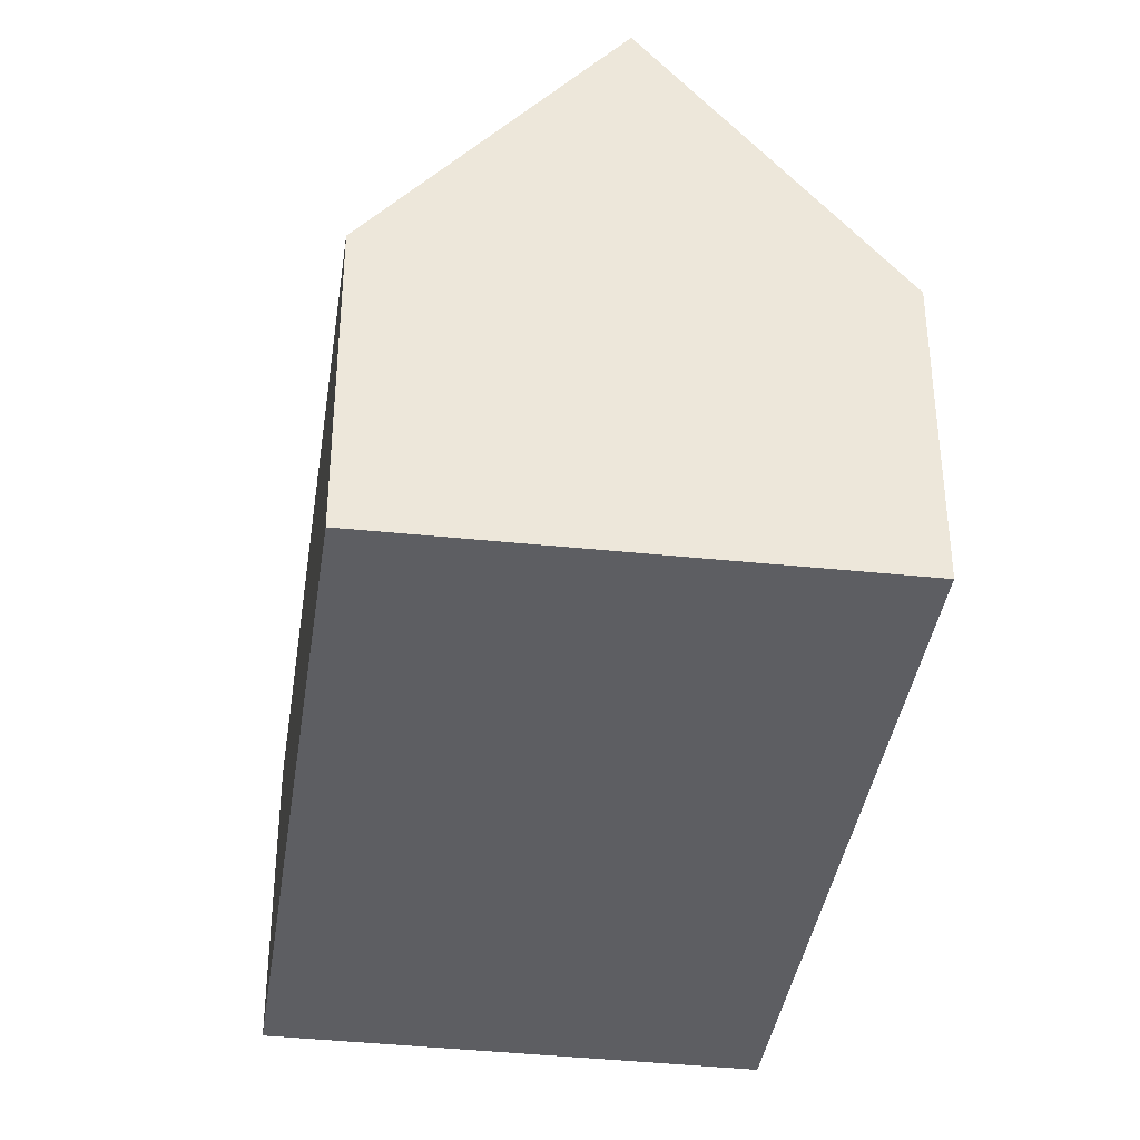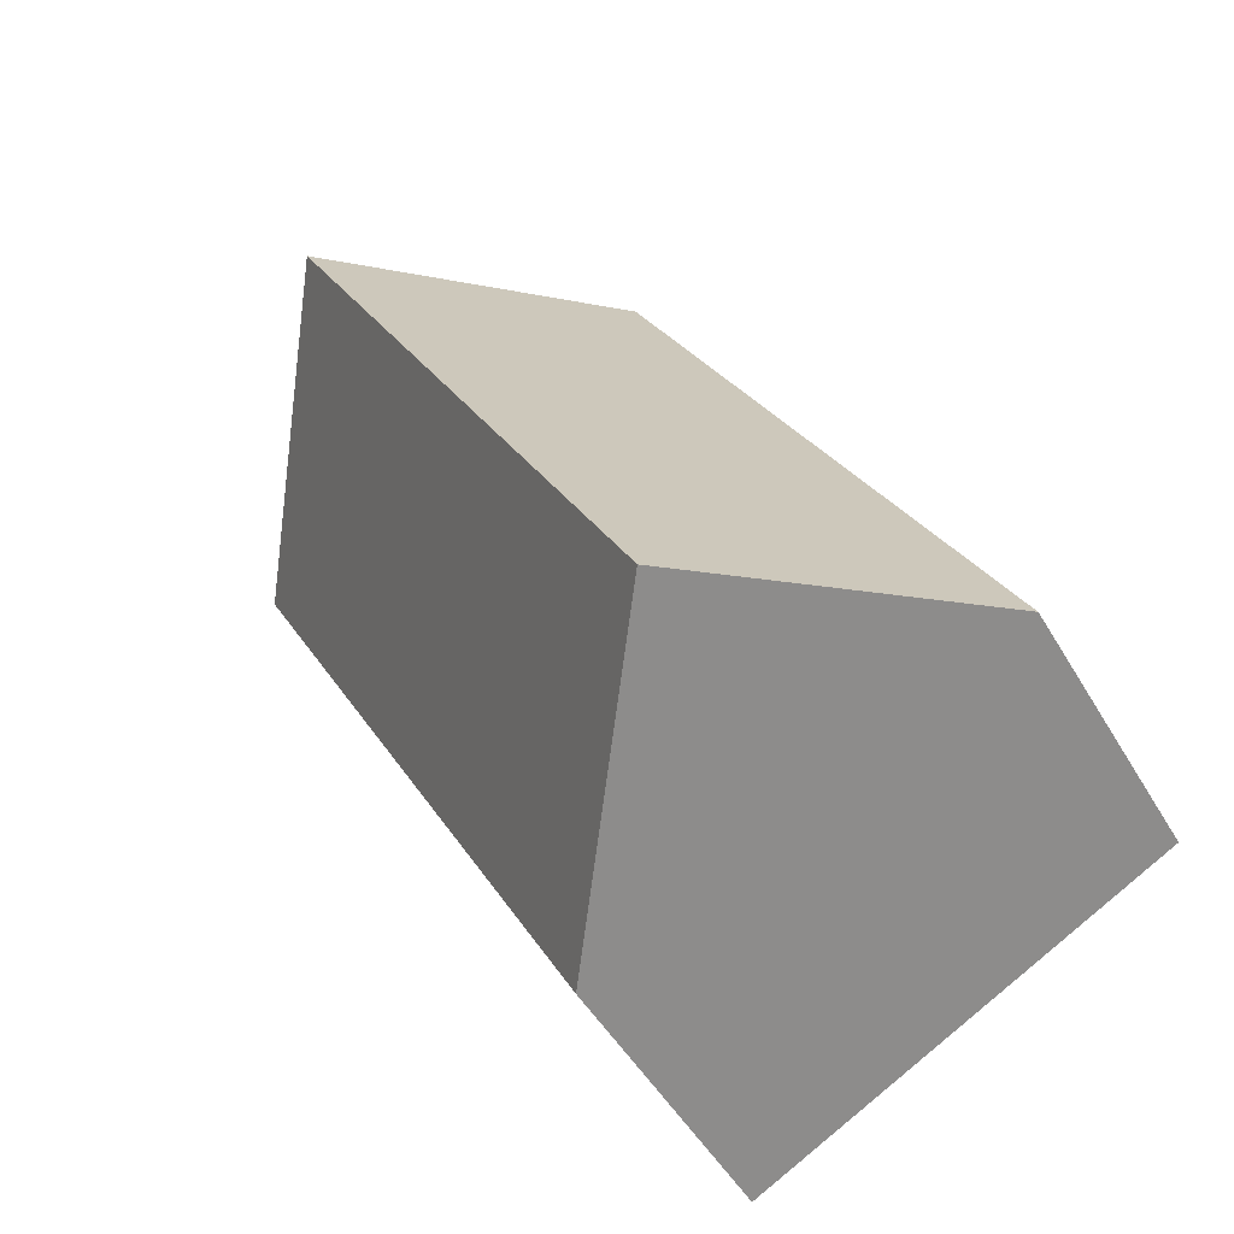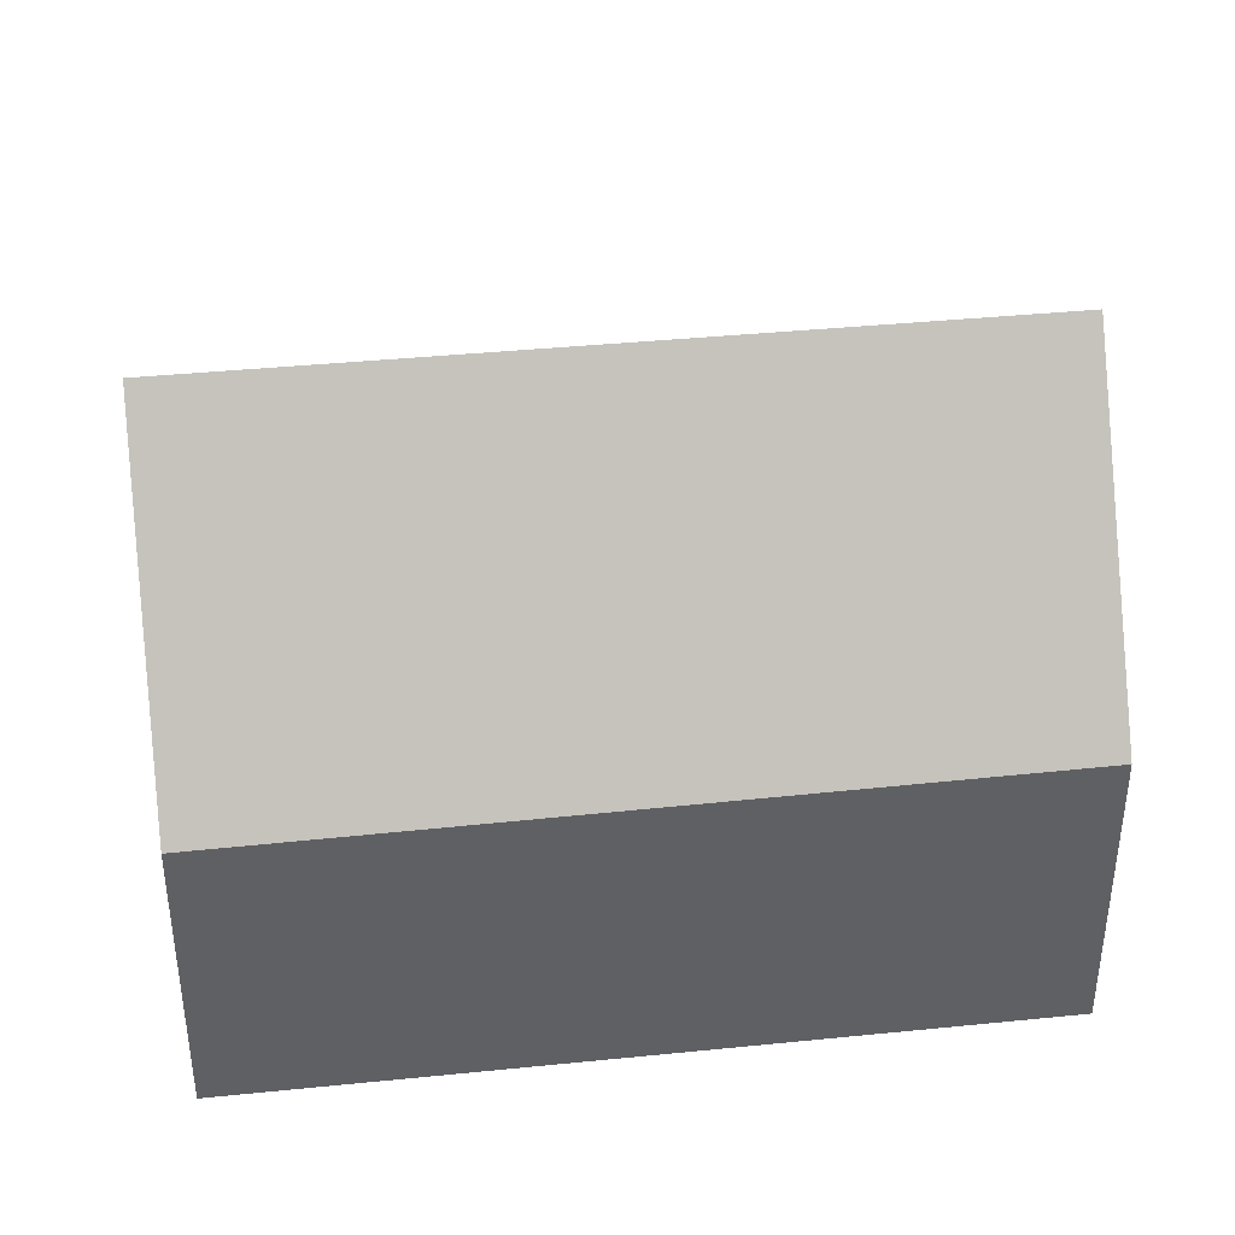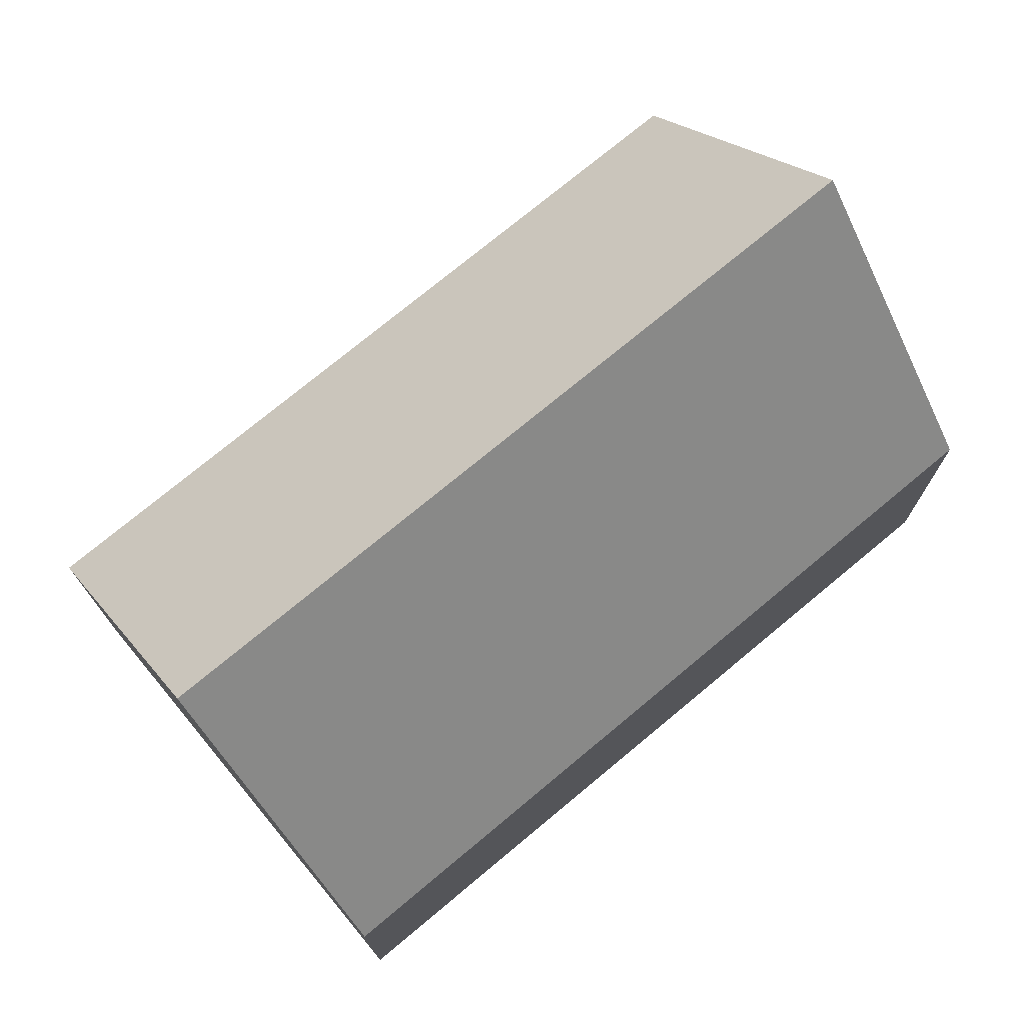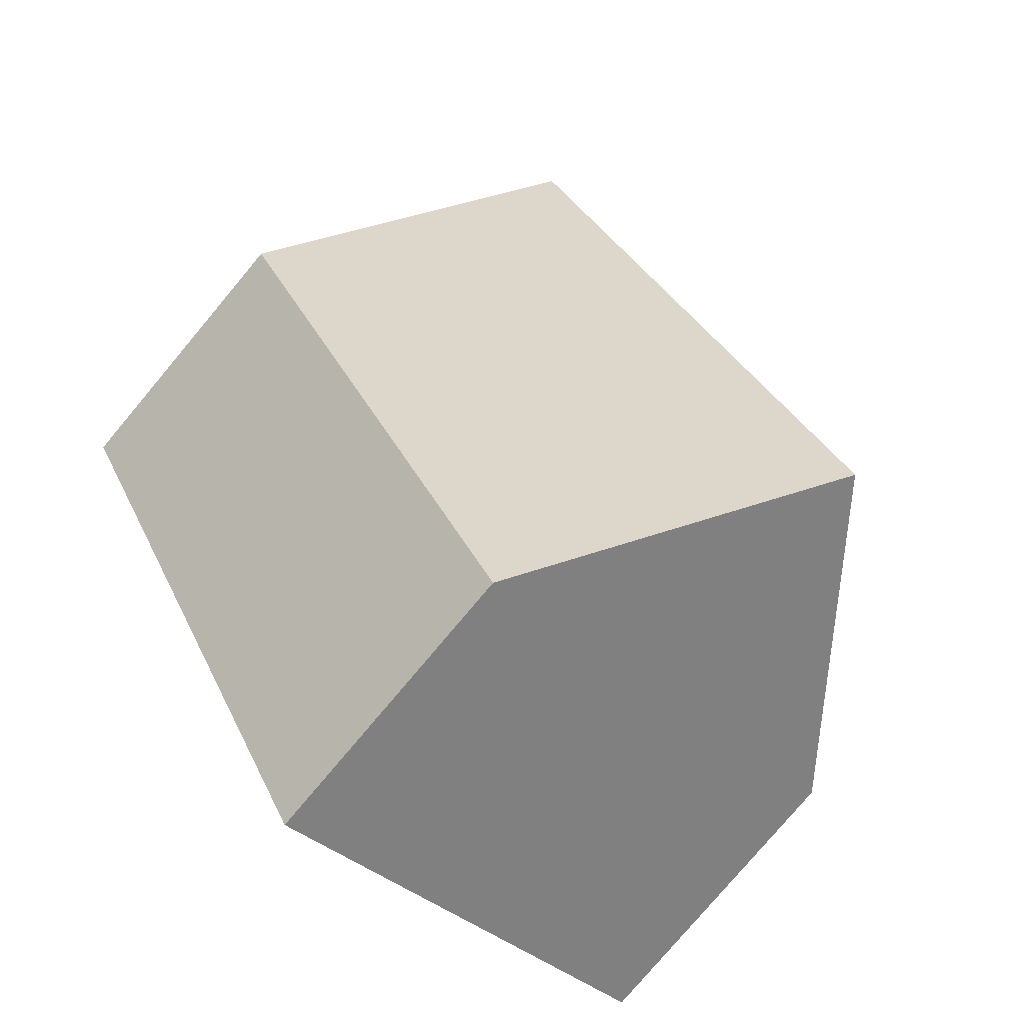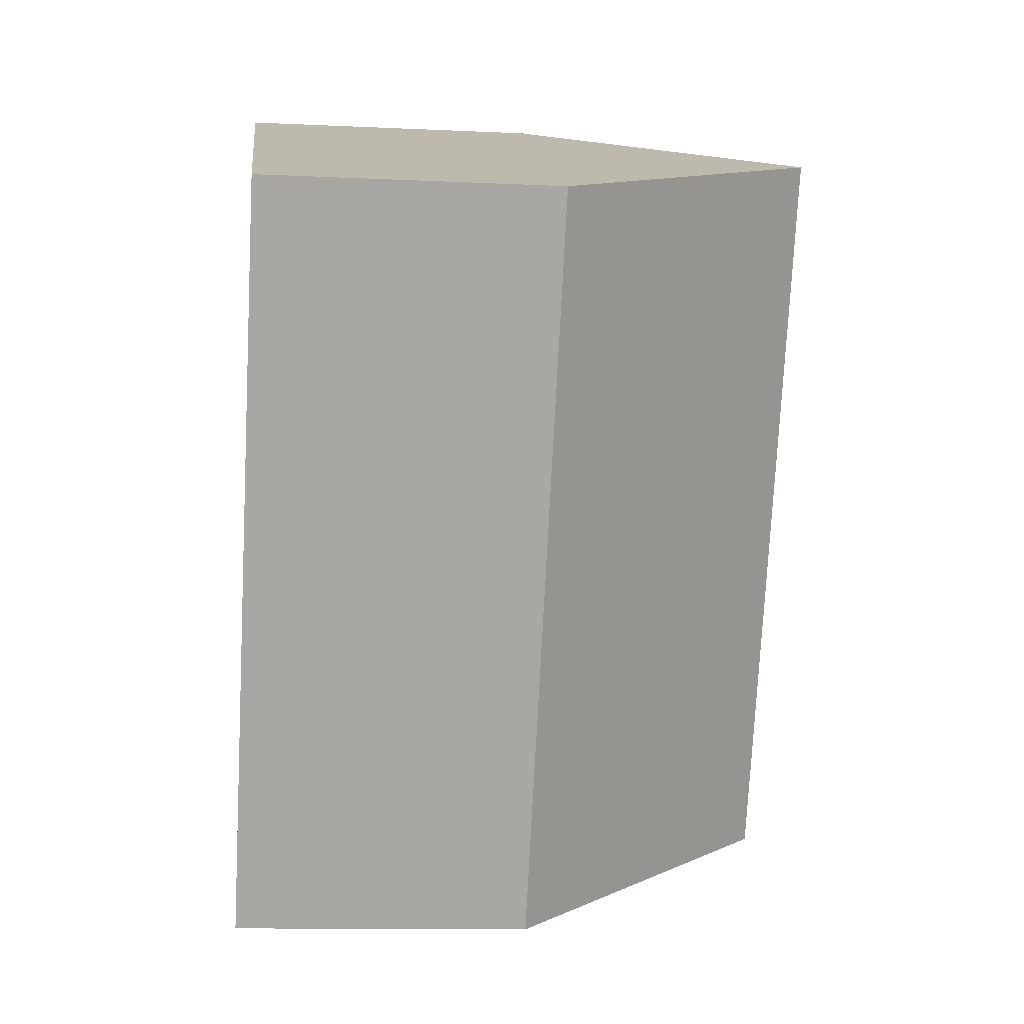
<metadata>
{"format":"obj","ext":"obj","renderer":"f3d","projection":"perspective","resolution":1024,"background":"white","views":[{"elev":-38.5,"azim":19.7,"up":"+Y"},{"elev":-49.6,"azim":-150.7,"up":"+Z"},{"elev":42.0,"azim":-68.9,"up":"+Y"},{"elev":75.6,"azim":-101.7,"up":"+Y"},{"elev":-78.3,"azim":140.0,"up":"+Z"},{"elev":-12.1,"azim":83.7,"up":"+Z"}]}
</metadata>
<code>
v  15.56 6.902 5.94
v  13.16 13.32 13.15
v  18.03 6.902 10.64
v  4.882 13.32 -2.575
v  9.991 6.902 -4.644
v  9.733 6.902 -5.133
v  0 6.861 4.201e-16
v  8.333 6.975 15.63
v  8.68 7.431 15.45
v  9.733 3.143e-16 -5.133
v  4.882 1.577e-16 -2.575
v  0 0 0
v  8.333 -9.569e-16 15.63
v  8.68 -9.46e-16 15.45
v  13.16 -8.051e-16 13.15
v  18.03 -6.515e-16 10.64
v  15.56 -3.637e-16 5.94
v  9.991 2.844e-16 -4.644
g defaultobject
f 1 2 3
f 2 1 4
f 4 1 5
f 4 5 6
f 7 2 4
f 2 7 8
f 2 8 9
f 6 7 4
f 7 6 10
f 7 10 11
f 7 11 12
f 7 13 8
f 13 7 12
f 9 3 2
f 3 9 8
f 3 8 13
f 3 13 14
f 3 14 15
f 3 15 16
f 16 1 3
f 1 16 17
f 1 17 5
f 5 17 18
f 5 18 6
f 6 18 10
f 11 13 12
f 13 11 14
f 14 11 15
f 15 11 10
f 15 10 16
f 16 10 18
f 16 18 17

</code>
